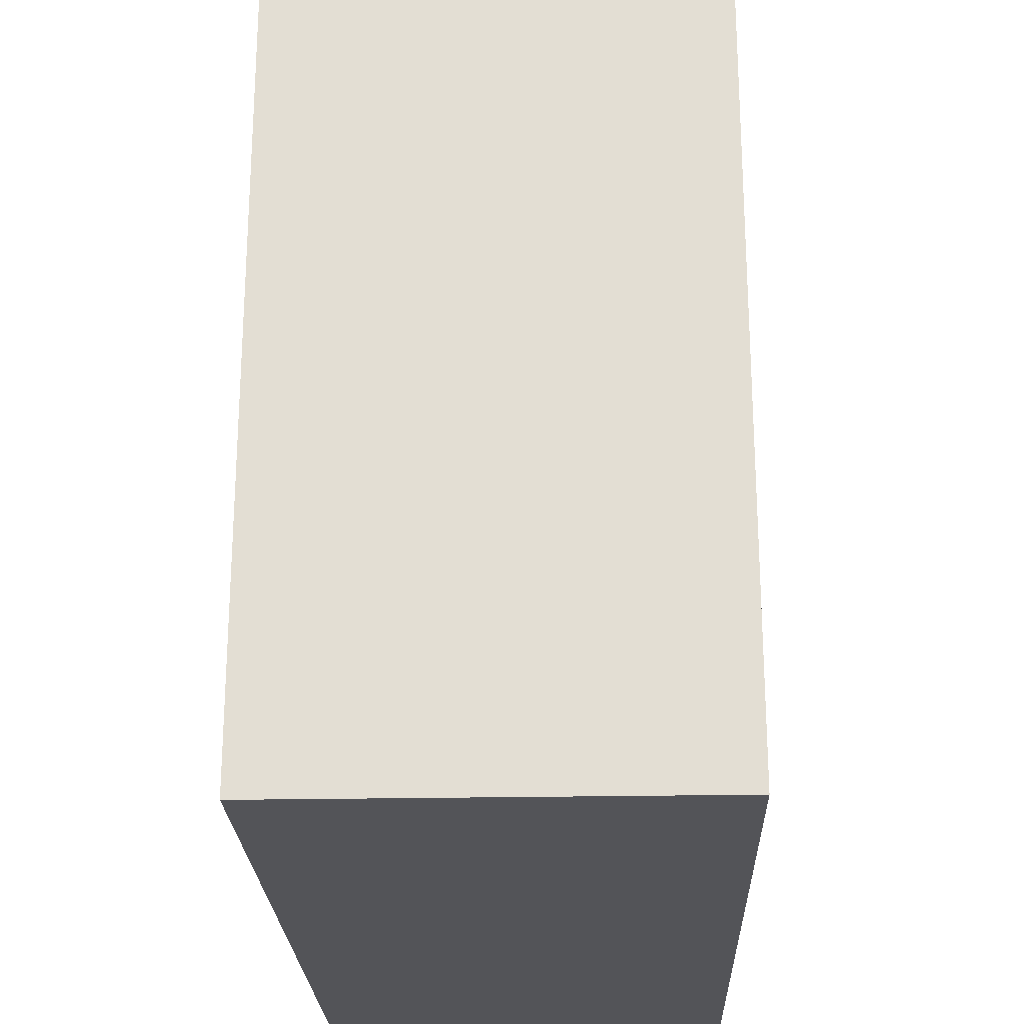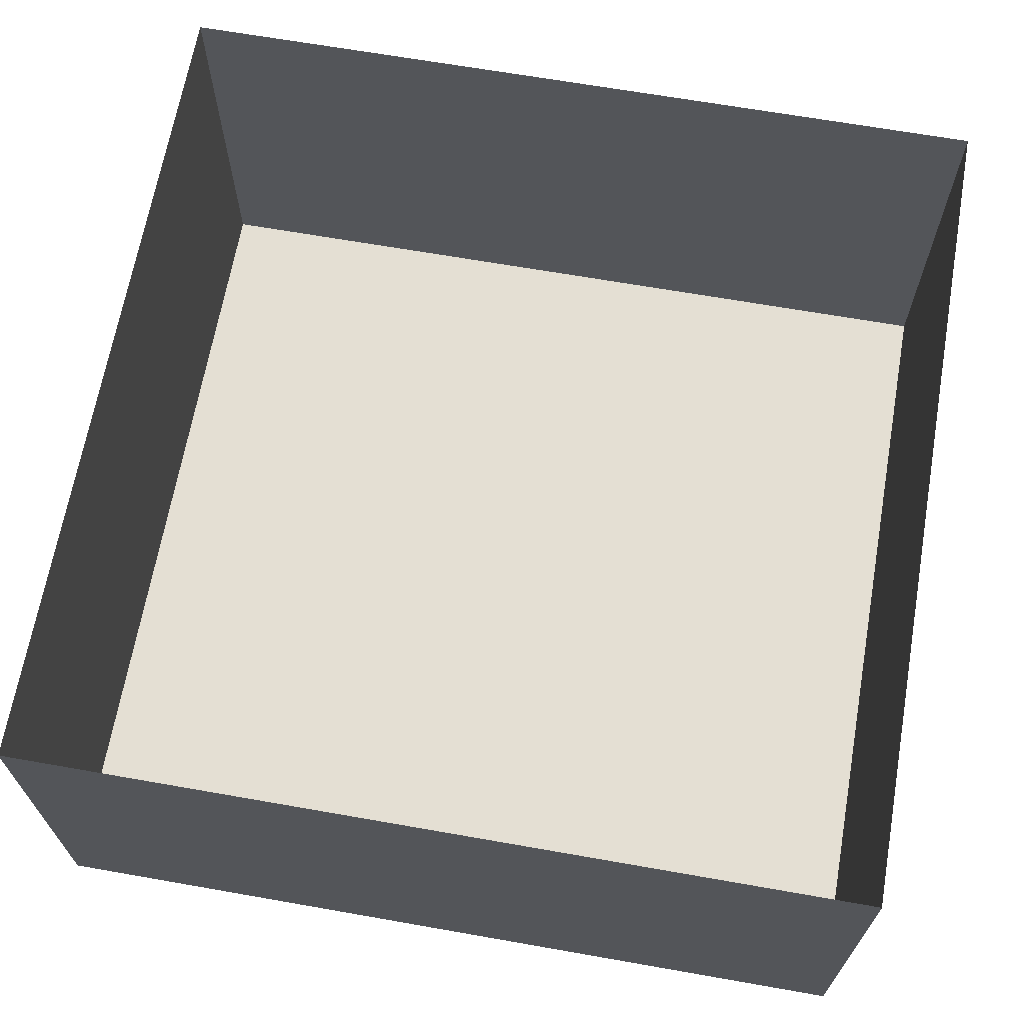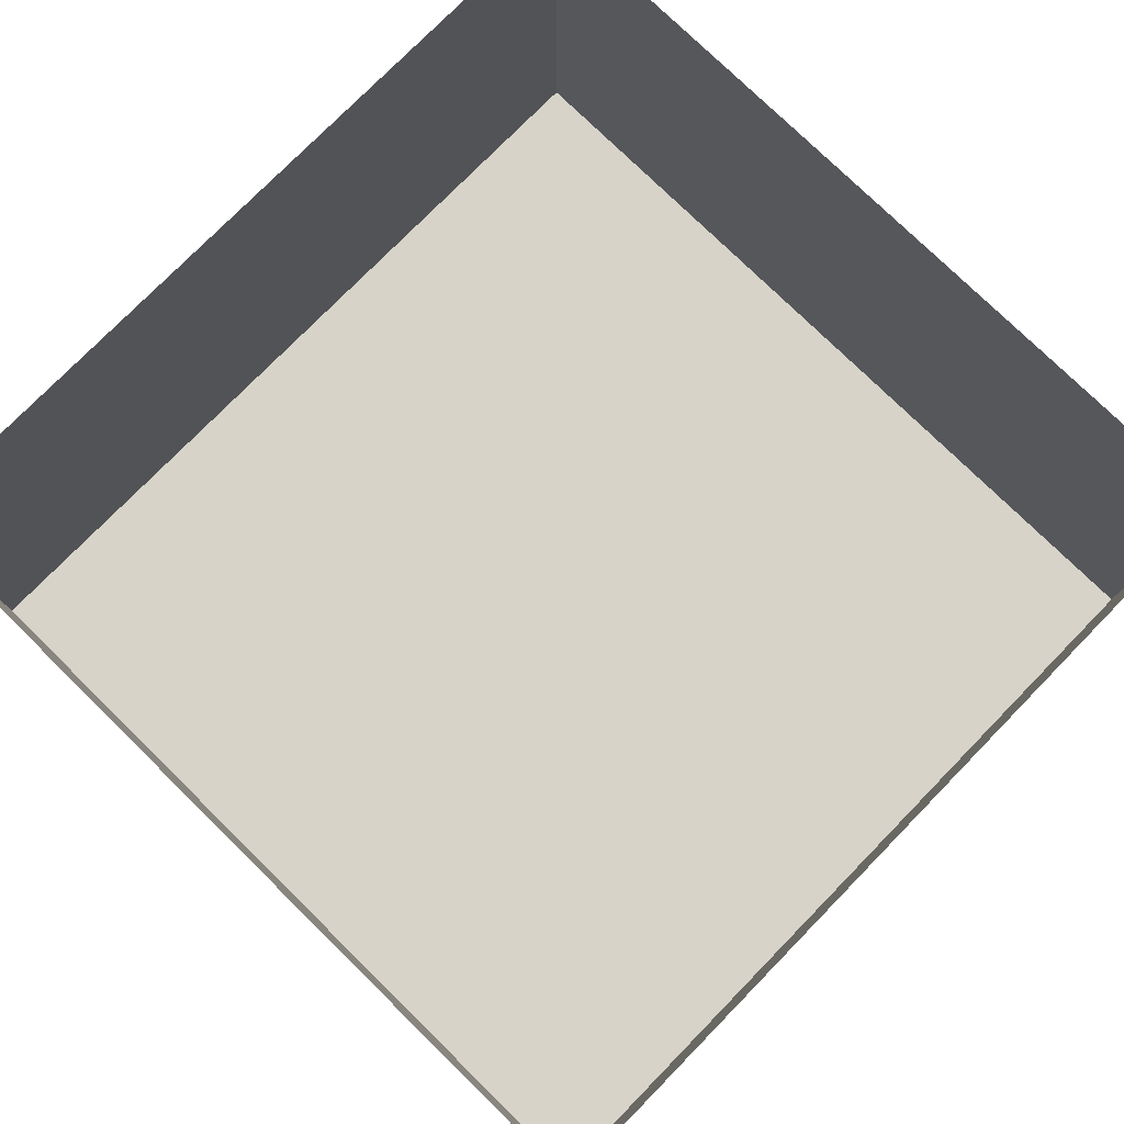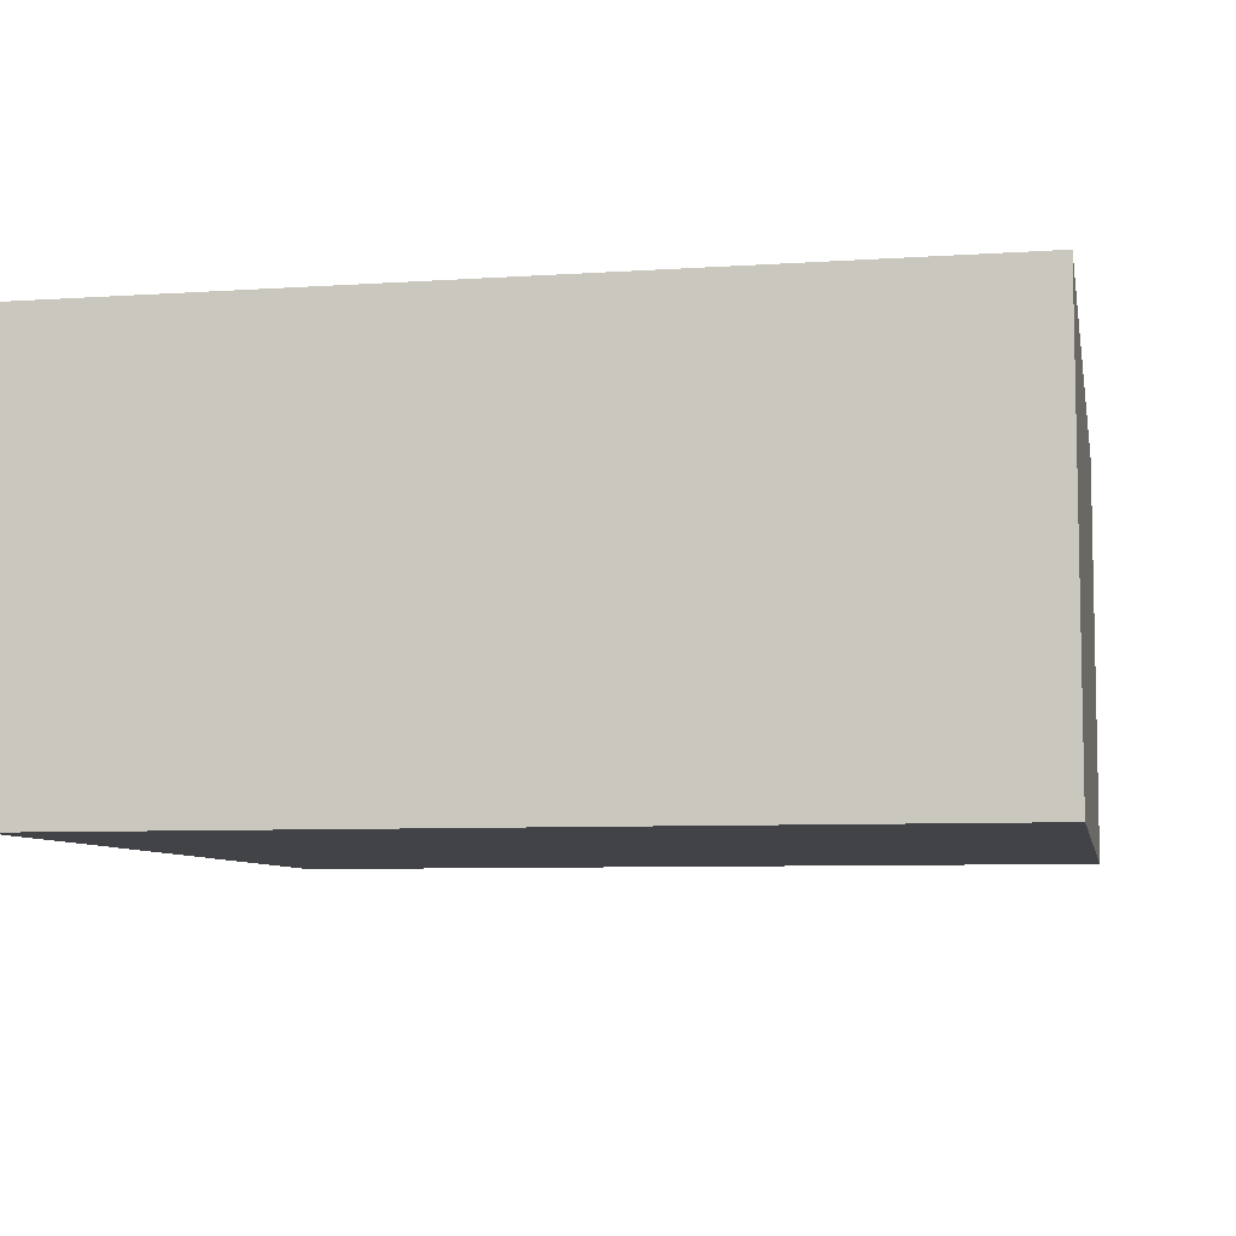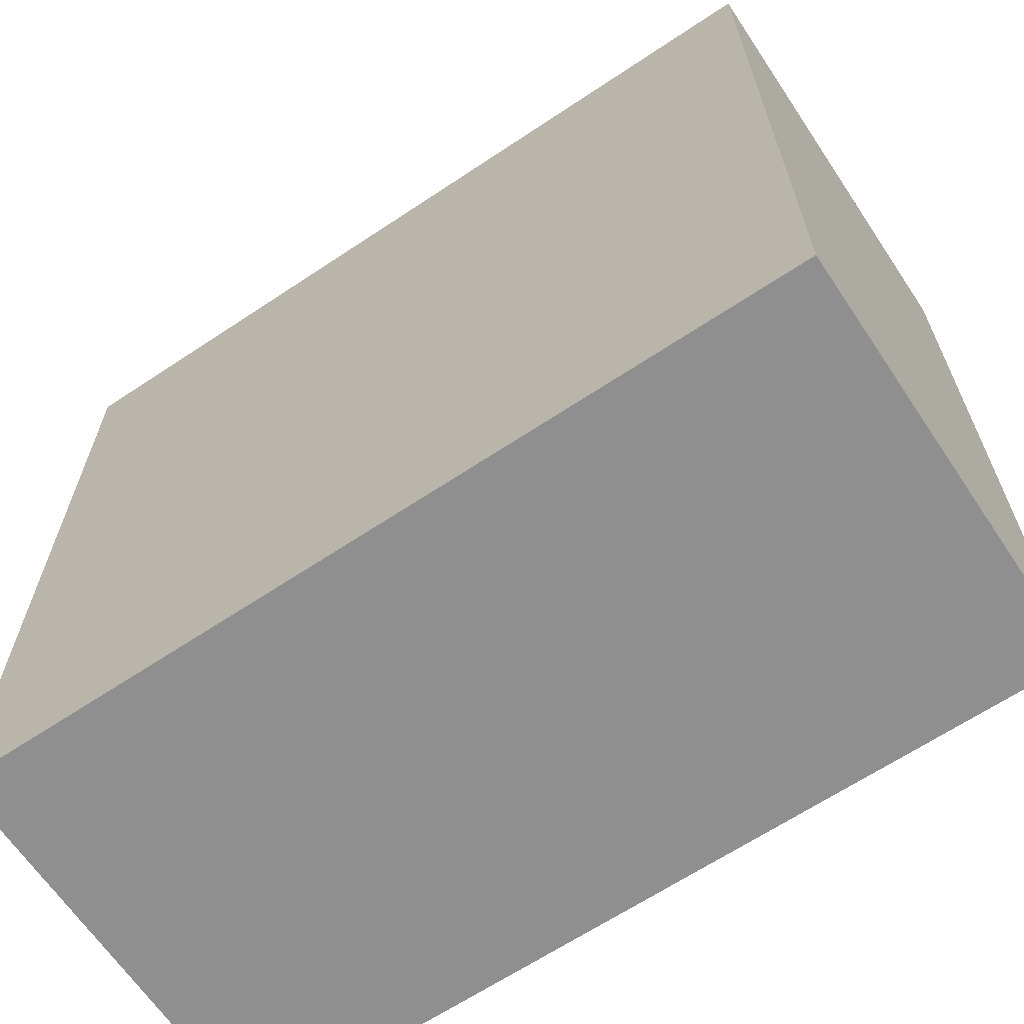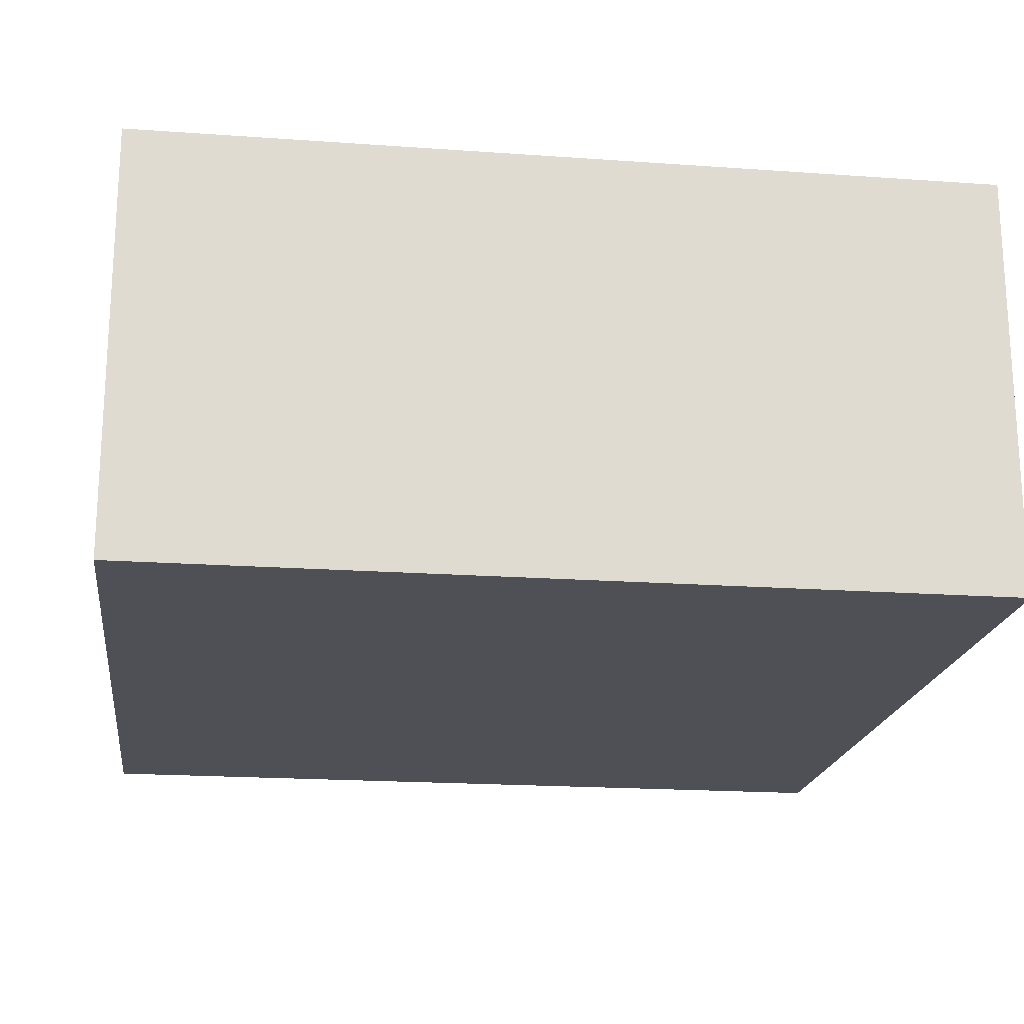
<metadata>
{"format":"obj","ext":"obj","renderer":"f3d","projection":"perspective","resolution":1024,"background":"white","views":[{"elev":-23.5,"azim":-88.1,"up":"+Z"},{"elev":66.8,"azim":10.0,"up":"+Y"},{"elev":77.2,"azim":-45.6,"up":"+Y"},{"elev":-7.3,"azim":-79.2,"up":"+Y"},{"elev":-65.4,"azim":33.8,"up":"+Z"},{"elev":-19.4,"azim":172.4,"up":"+Y"}]}
</metadata>
<code>
o Cube.010
v 0.5 0 0.5
v -0.5 0 0.5
v -0.5 0 -0.5
v 0.5 0 -0.5
v 0.5 -0.5 0.5
v -0.5 -0.5 0.5
v -0.5 -0.5 -0.5
v 0.5 -0.5 -0.5
f 8 7 6
f 3 7 8
f 2 6 7
f 4 8 5
f 1 5 6
f 5 8 6
f 4 3 8
f 3 2 7
f 1 4 5
f 2 1 6

</code>
